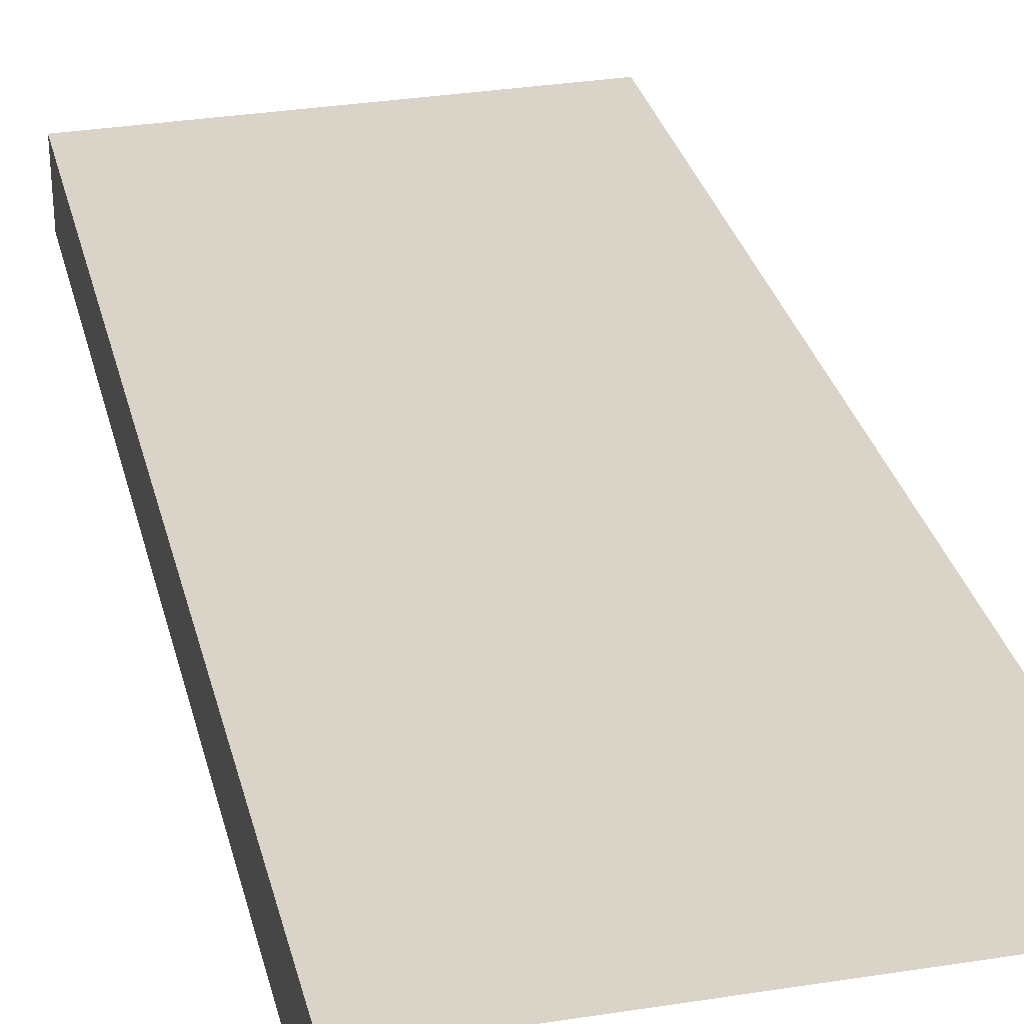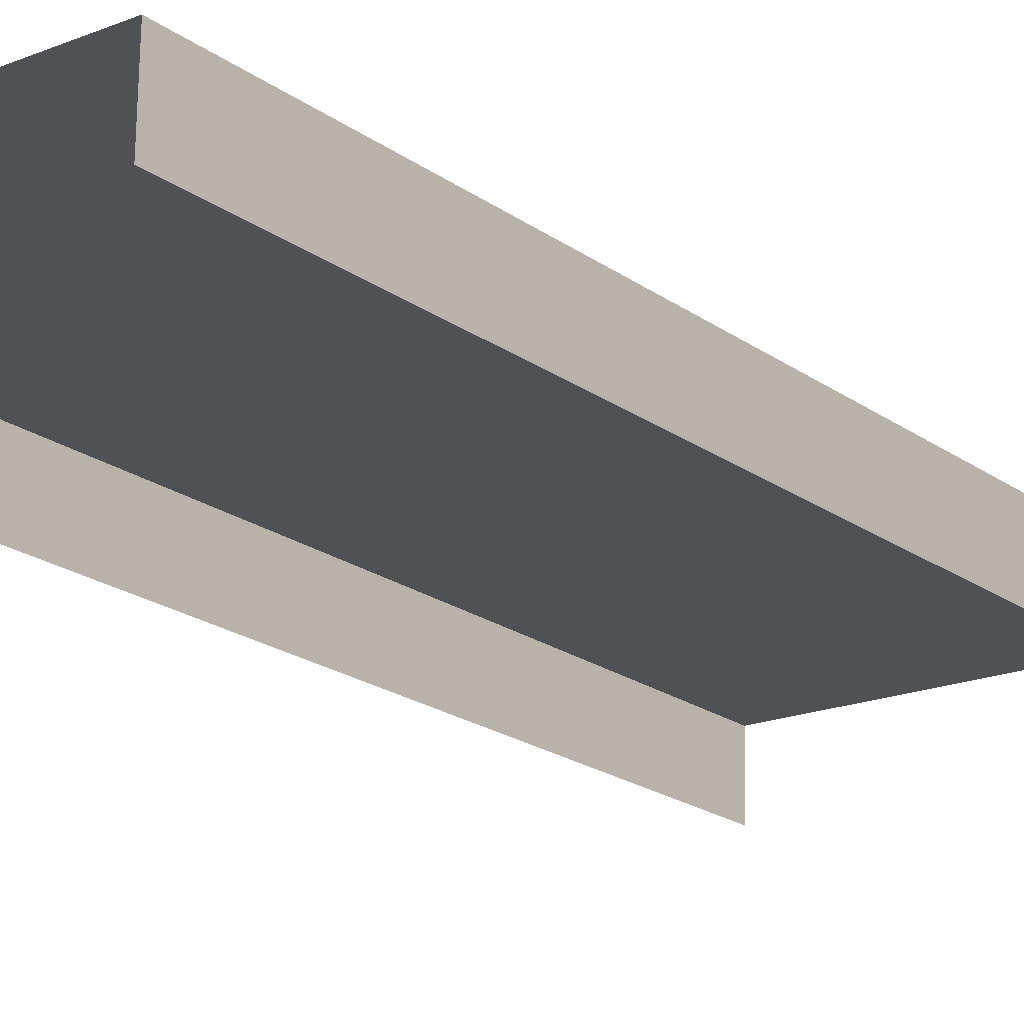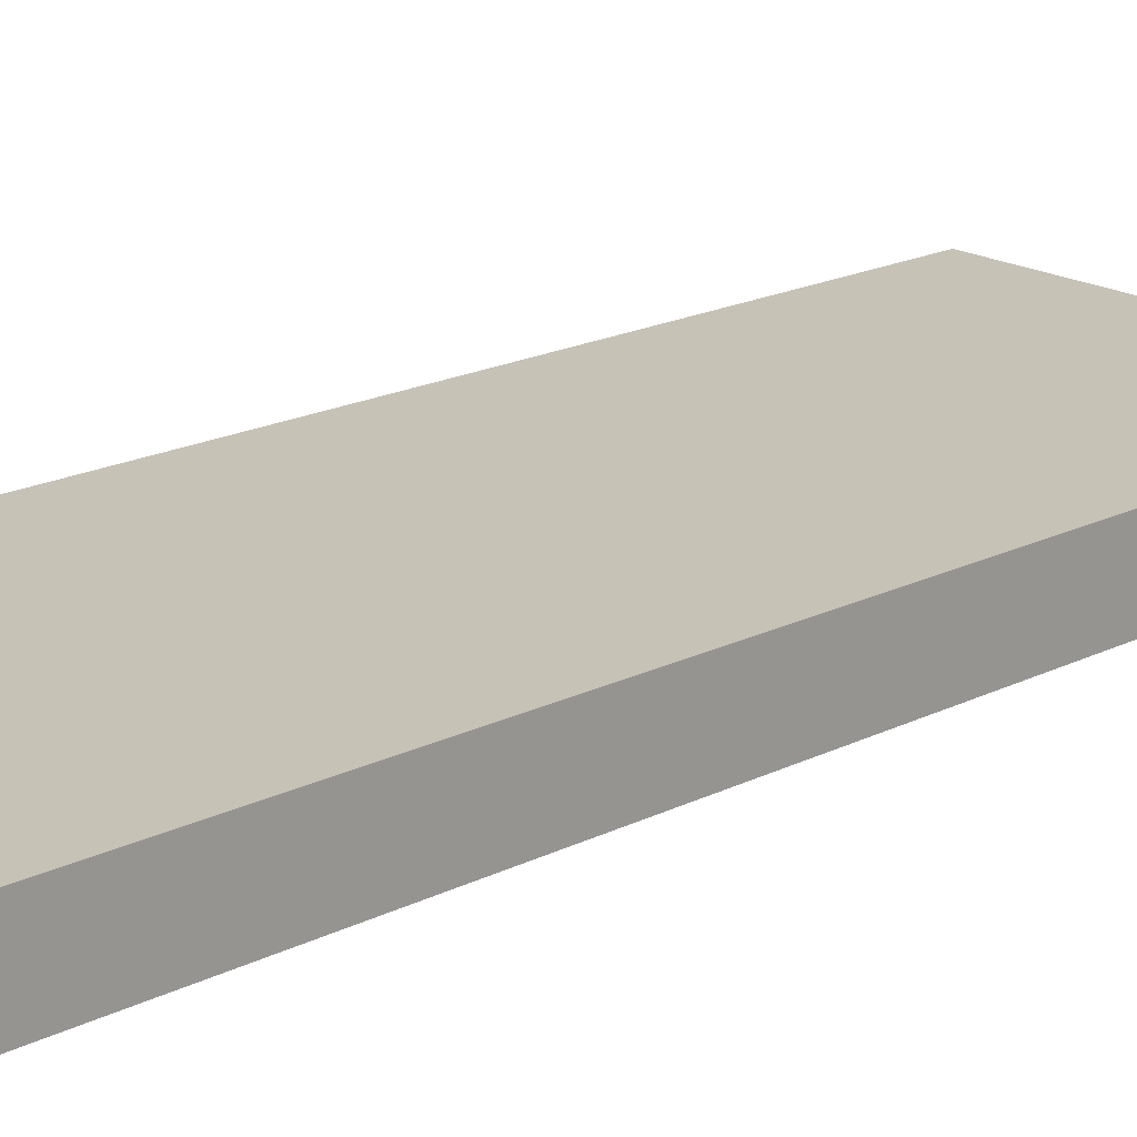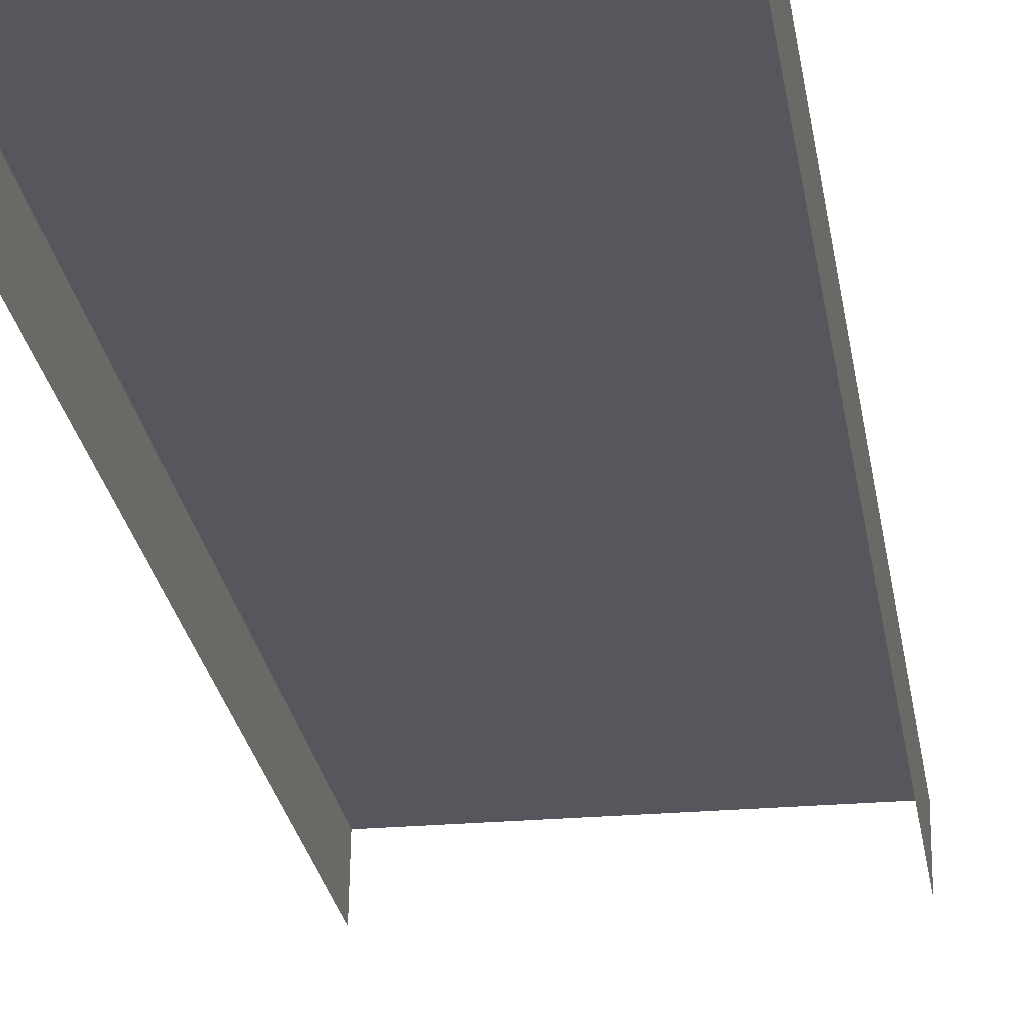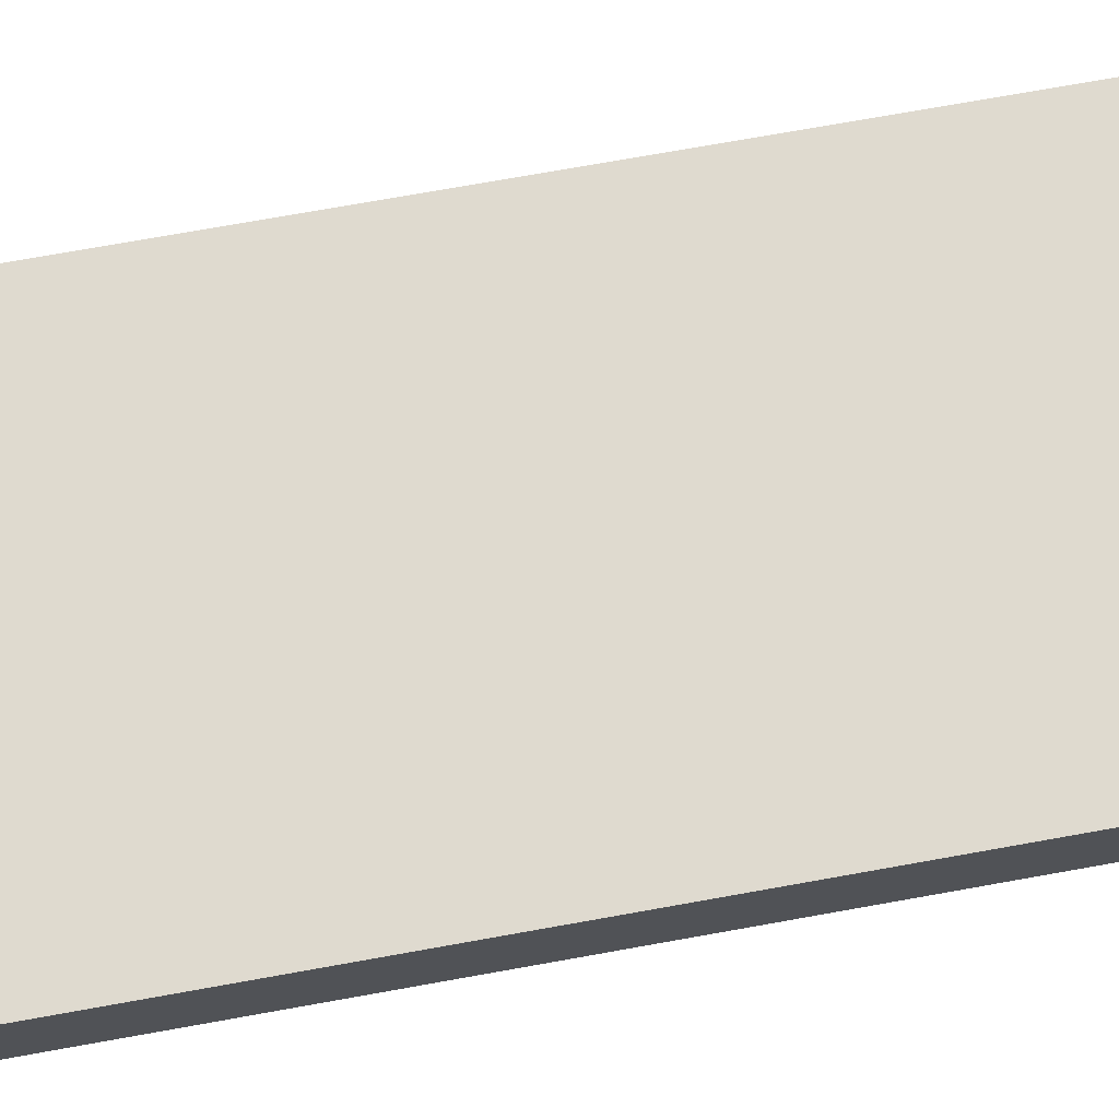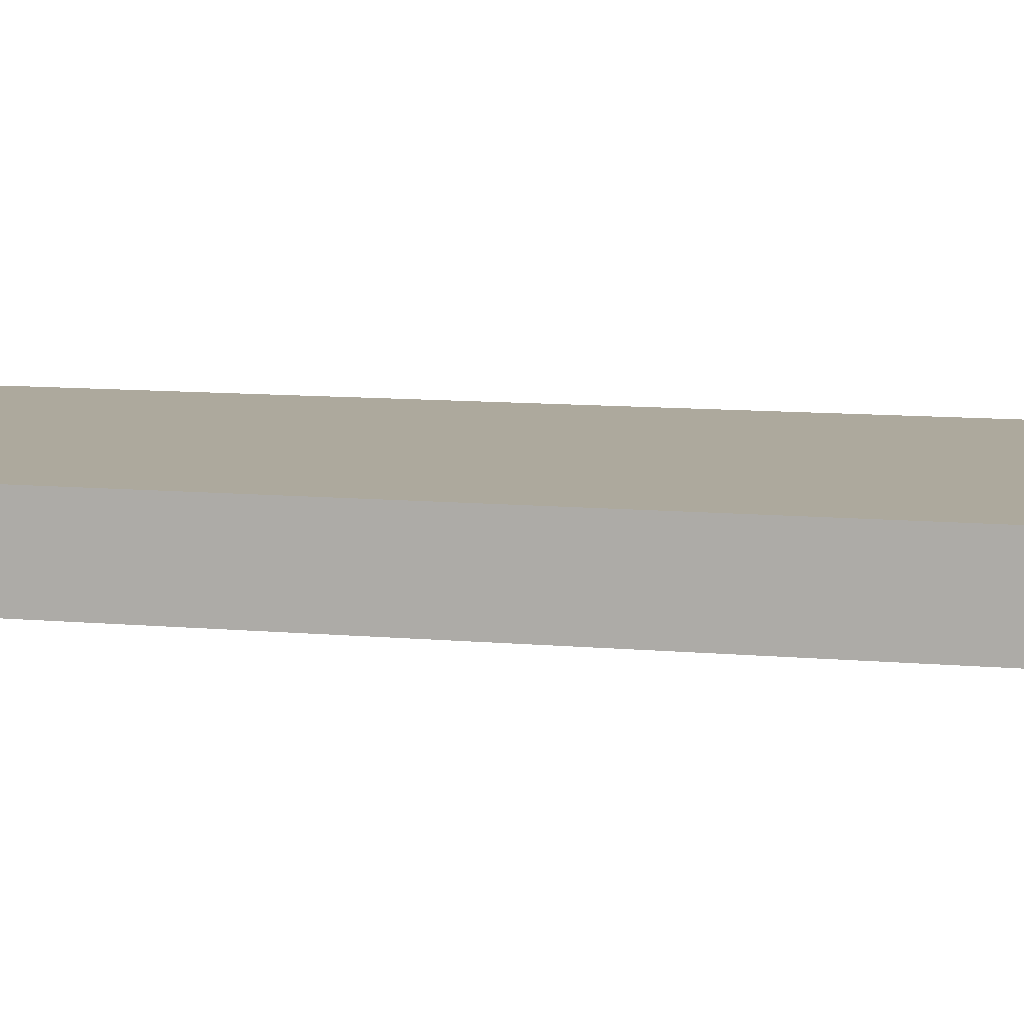
<metadata>
{"format":"obj","ext":"obj","renderer":"f3d","projection":"perspective","resolution":1024,"background":"white","views":[{"elev":28.3,"azim":-12.5,"up":"+Y"},{"elev":-20.1,"azim":-142.3,"up":"+Y"},{"elev":18.6,"azim":-134.1,"up":"+Y"},{"elev":-27.5,"azim":-170.6,"up":"+Y"},{"elev":71.6,"azim":79.8,"up":"+Y"},{"elev":9.7,"azim":104.4,"up":"+Y"}]}
</metadata>
<code>
g default
v -0.9461 -0.02054 2.475
v 0.9463 0.006982 2.475
v -0.9463 -0.006982 -2.475
v 0.9461 0.02054 -2.475
v -0.9412 -0.3606 2.474
v -0.9414 -0.3471 -2.476
v 0.9513 -0.3331 2.474
v 0.9511 -0.3196 -2.476
g Bridge
f 1 2 4 3
f 1 3 6 5
f 4 2 7 8

</code>
